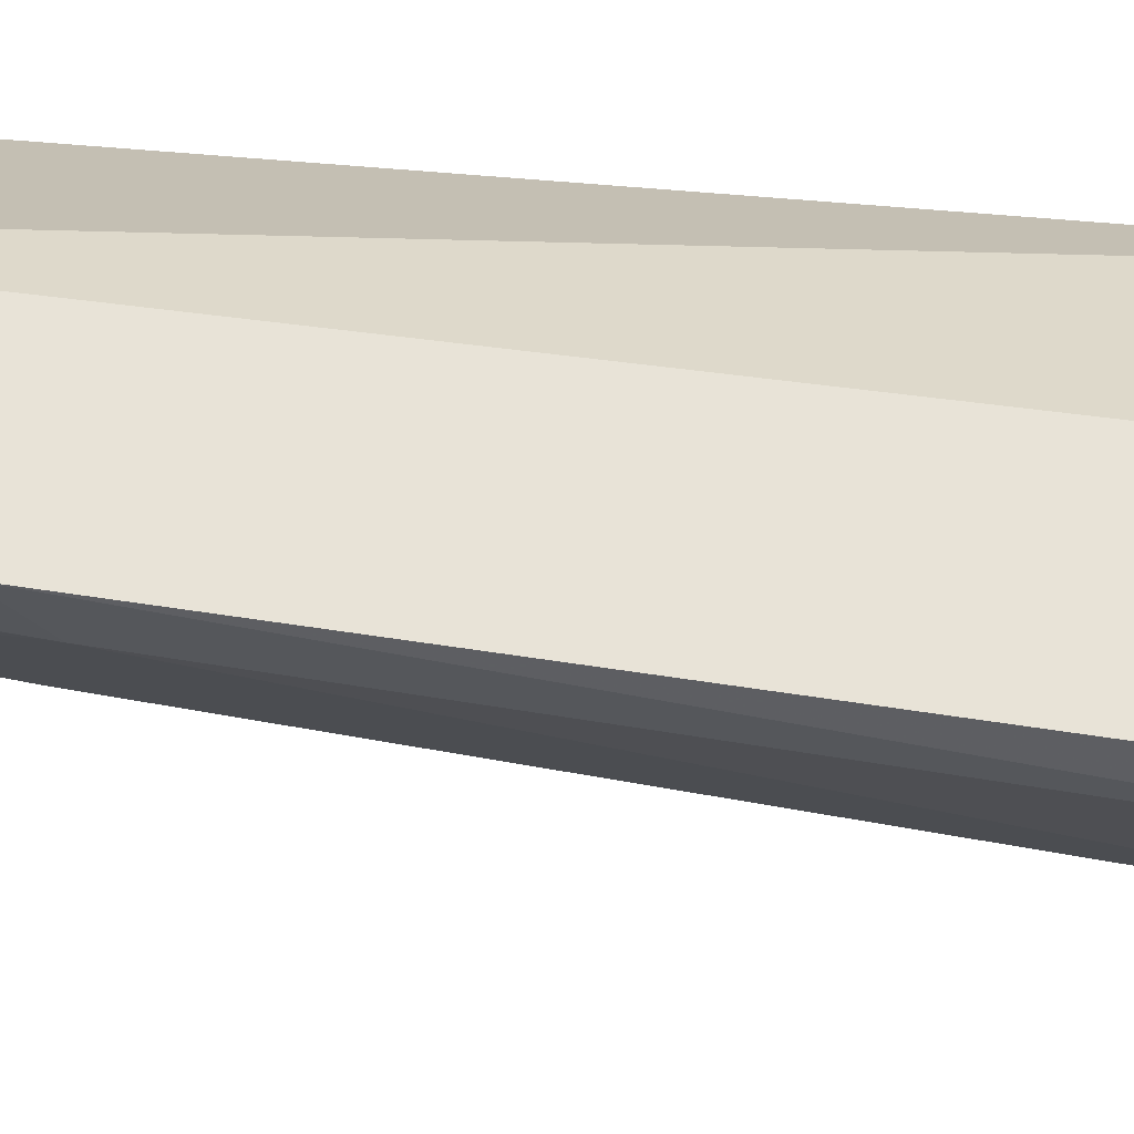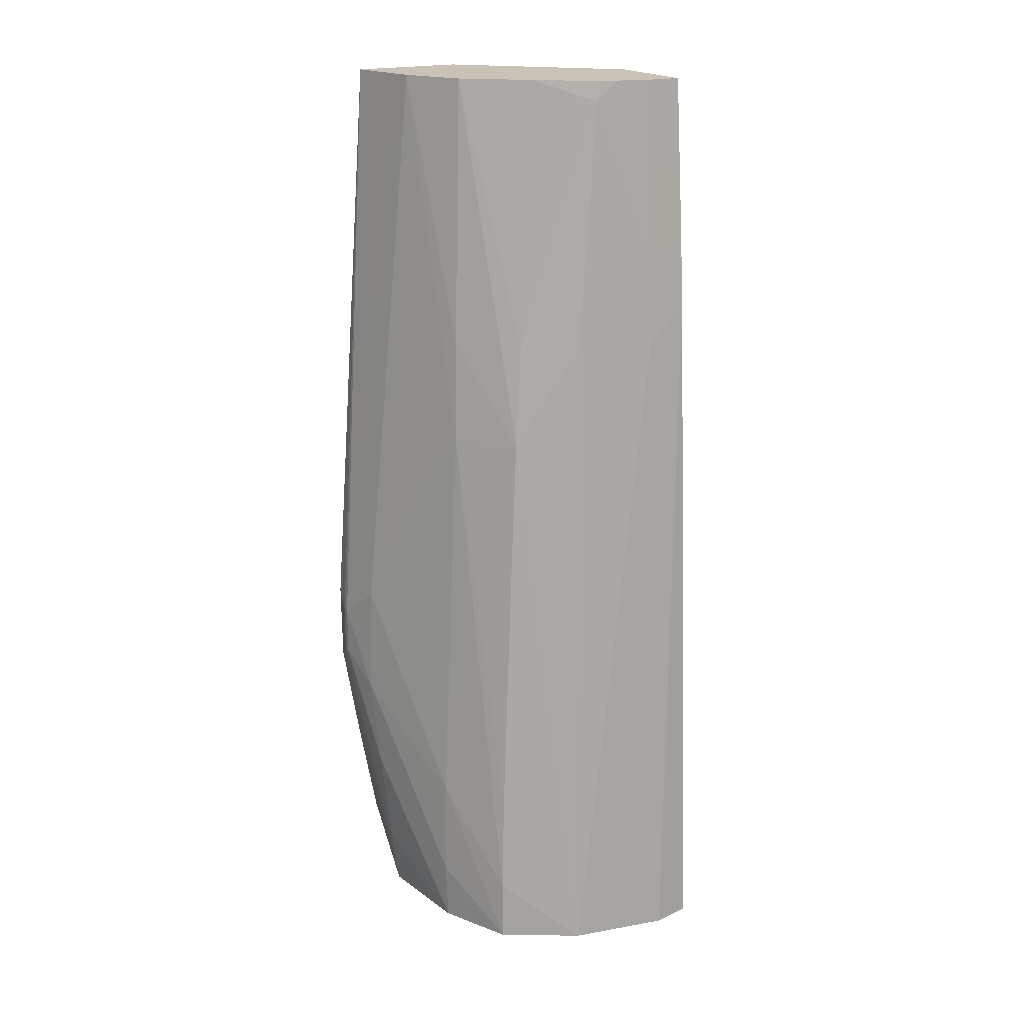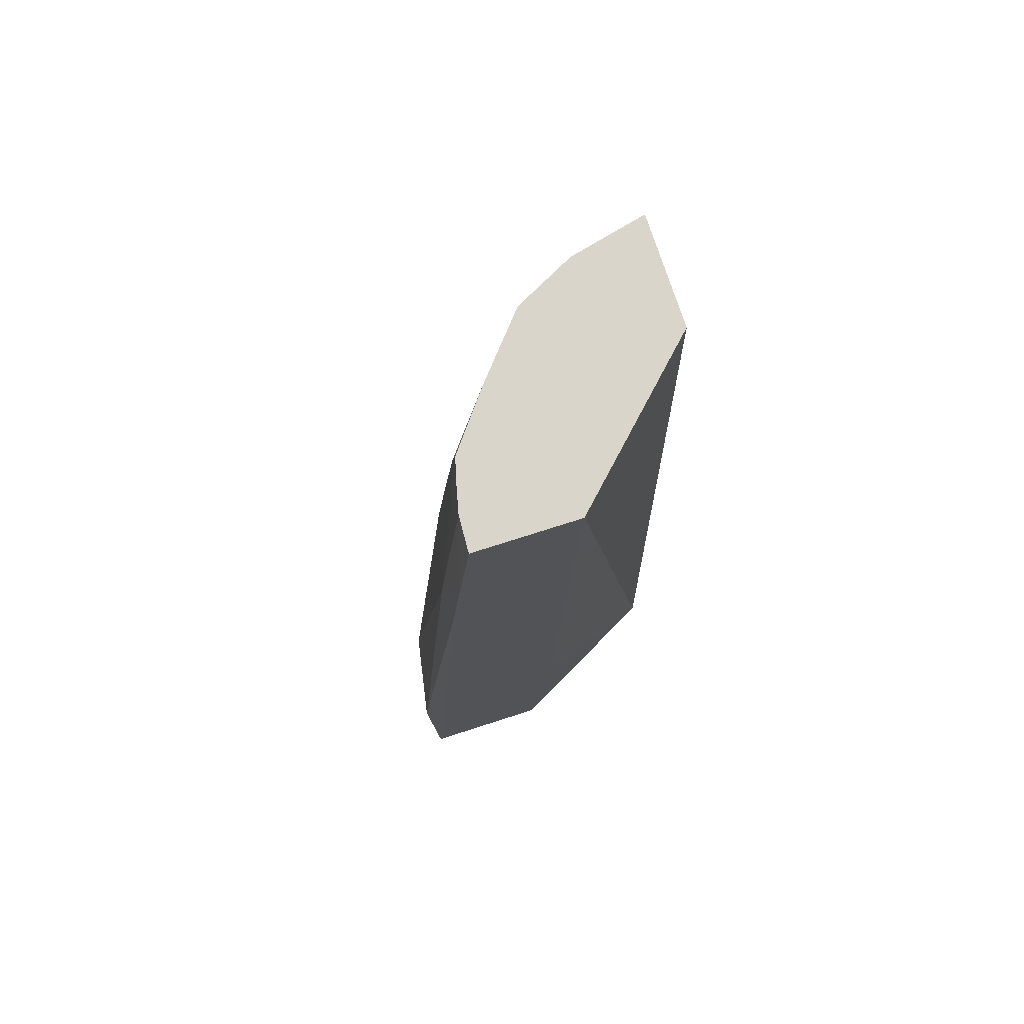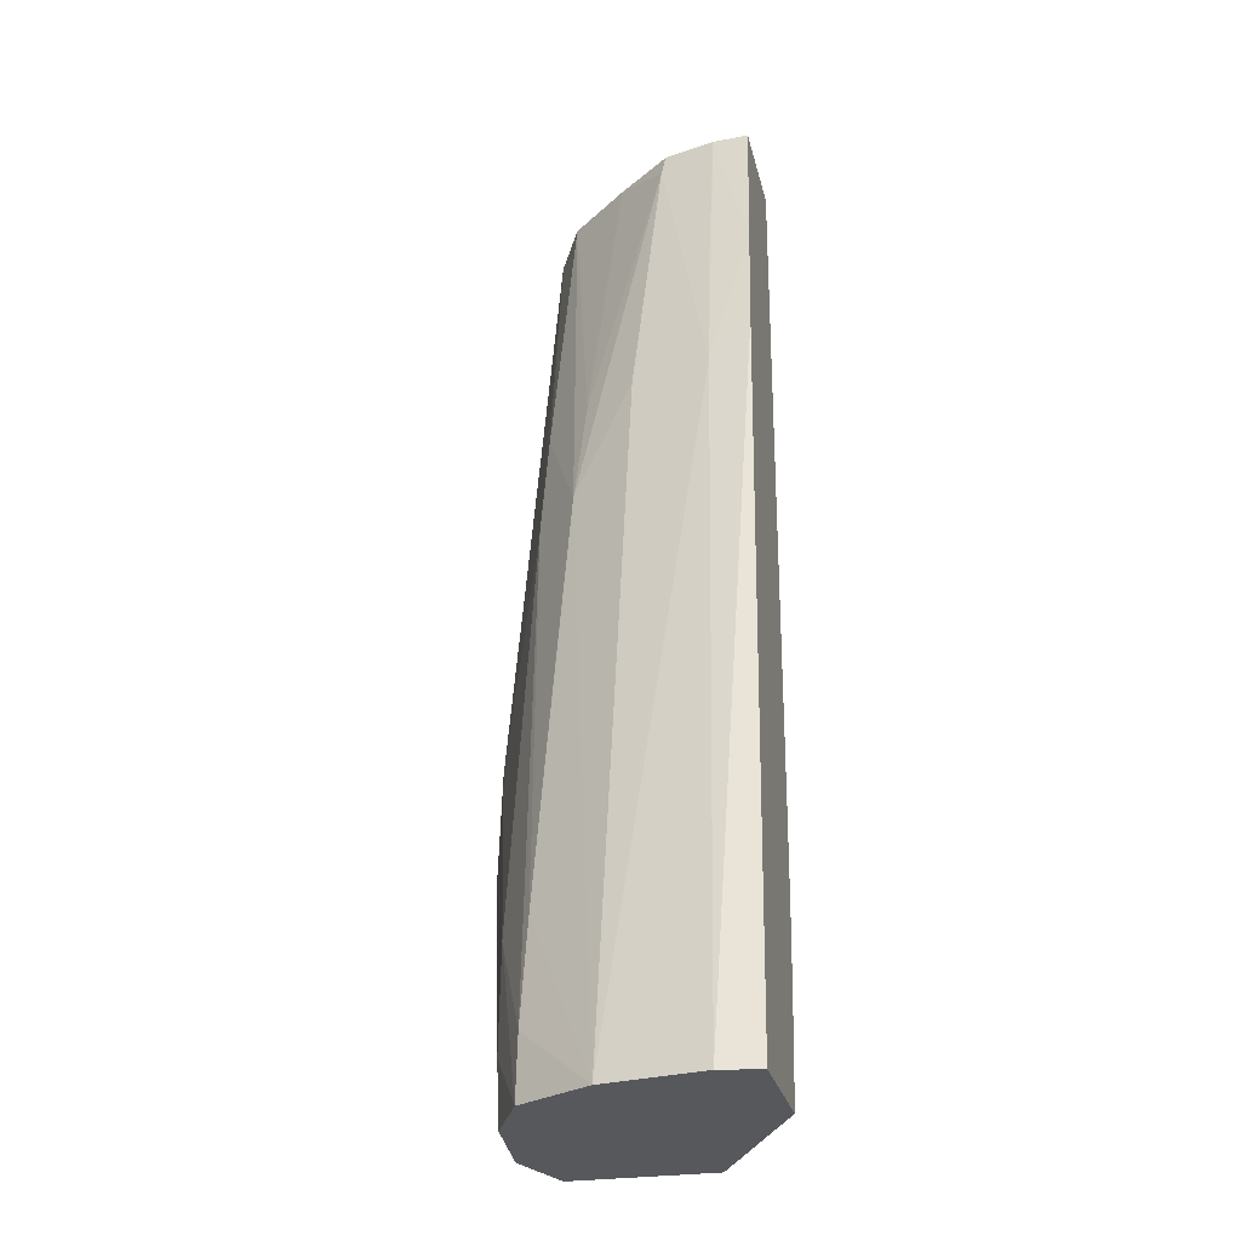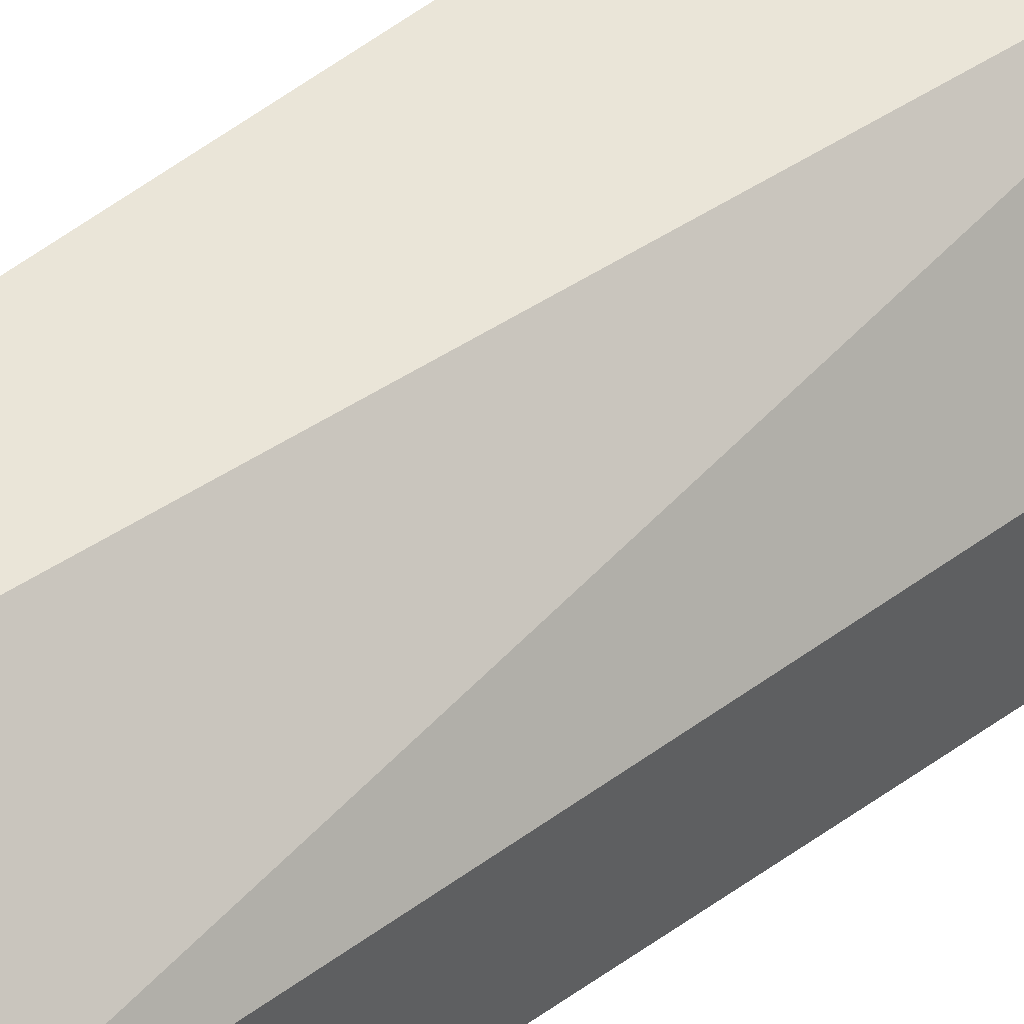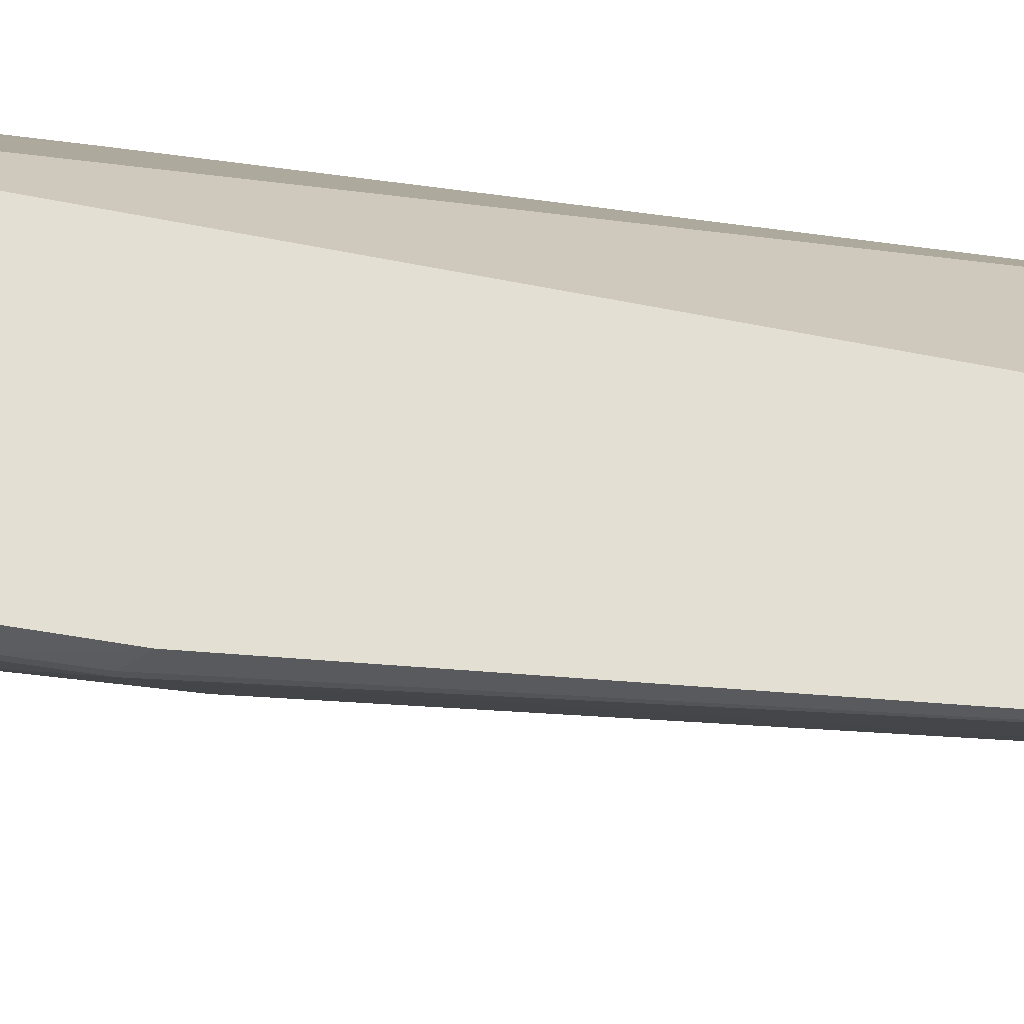
<metadata>
{"format":"obj","ext":"obj","renderer":"f3d","projection":"perspective","resolution":1024,"background":"white","views":[{"elev":-28.1,"azim":-100.7,"up":"+Z"},{"elev":19.4,"azim":150.7,"up":"+Y"},{"elev":74.6,"azim":-107.8,"up":"+Y"},{"elev":-27.9,"azim":-166.7,"up":"+Y"},{"elev":45.3,"azim":-131.2,"up":"+Z"},{"elev":66.9,"azim":98.5,"up":"+Z"}]}
</metadata>
<code>
v -0.03288 0.166 0.01671
v -0.03306 0.166 0.016
v -0.03394 0.166 0.01671
v -0.03247 0.1604 0.01671
v -0.03243 0.1602 0.01652
v -0.03243 0.1602 0.01646
v -0.03311 0.1624 0.01514
v -0.03316 0.1634 0.01522
v -0.03334 0.166 0.01545
v -0.03255 0.1605 0.01608
v -0.03521 0.166 0.0154
v -0.03435 0.157 0.01671
v -0.03248 0.1596 0.01671
v -0.03243 0.1598 0.01652
v -0.03243 0.1598 0.01646
v -0.03252 0.1595 0.01608
v -0.03347 0.1615 0.01461
v -0.03354 0.1624 0.01466
v -0.03289 0.1586 0.01504
v -0.03323 0.1576 0.0144
v -0.03328 0.1586 0.01445
v -0.03342 0.1608 0.01458
v -0.0339 0.166 0.01497
v -0.03364 0.1634 0.01474
v -0.03521 0.166 0.01444
v -0.03521 0.1599 0.01527
v -0.03521 0.1596 0.01527
v -0.03521 0.159 0.01525
v -0.03521 0.1586 0.01523
v -0.03521 0.1581 0.01519
v -0.03521 0.1576 0.01514
v -0.03521 0.1574 0.01511
v -0.03521 0.1572 0.01509
v -0.03521 0.157 0.01506
v -0.03298 0.157 0.01671
v -0.03265 0.1586 0.01671
v -0.03277 0.157 0.016
v -0.03269 0.1576 0.016
v -0.03258 0.1586 0.016
v -0.03288 0.1576 0.01504
v -0.03412 0.1634 0.01443
v -0.03437 0.1658 0.01457
v -0.03392 0.157 0.01396
v -0.03322 0.157 0.01437
v -0.03441 0.166 0.01458
v -0.03488 0.166 0.01446
v -0.03521 0.1647 0.01433
v -0.03521 0.157 0.01386
v -0.03294 0.1572 0.01671
v -0.03283 0.1576 0.01671
v -0.0329 0.157 0.01504
v -0.03484 0.1634 0.01424
v -0.03458 0.166 0.01453
v -0.03484 0.1644 0.01432
v -0.03484 0.157 0.01379
v -0.03521 0.1638 0.01425
f 1 2 9
f 1 9 23
f 1 23 45
f 1 45 53
f 1 53 46
f 1 46 25
f 1 25 11
f 1 11 3
f 1 3 12
f 1 12 35
f 1 35 49
f 1 49 50
f 1 50 36
f 1 36 13
f 1 13 4
f 1 4 5
f 1 5 6
f 1 6 2
f 2 7 8
f 2 8 9
f 2 6 10
f 2 10 7
f 3 11 12
f 4 13 14
f 4 14 5
f 5 14 15
f 5 15 6
f 6 15 16
f 6 16 10
f 7 17 18
f 7 18 8
f 7 10 19
f 7 19 20
f 7 20 21
f 7 21 22
f 7 22 17
f 8 18 9
f 9 18 24
f 9 24 23
f 10 16 19
f 11 25 47
f 11 47 56
f 11 56 48
f 11 48 34
f 11 34 33
f 11 33 32
f 11 32 31
f 11 31 30
f 11 30 29
f 11 29 28
f 11 28 27
f 11 27 26
f 11 26 12
f 12 26 27
f 12 27 28
f 12 28 29
f 12 29 30
f 12 30 31
f 12 31 32
f 12 32 33
f 12 33 34
f 12 34 48
f 12 48 55
f 12 55 43
f 12 43 44
f 12 44 51
f 12 51 37
f 12 37 35
f 13 36 37
f 13 37 14
f 14 37 38
f 14 38 15
f 15 38 39
f 15 39 16
f 16 39 40
f 16 40 19
f 17 22 21
f 17 21 18
f 18 41 42
f 18 42 24
f 18 21 43
f 18 43 41
f 19 40 44
f 19 44 20
f 20 44 43
f 20 43 21
f 23 42 45
f 23 24 42
f 25 46 47
f 35 37 49
f 36 50 37
f 37 51 38
f 37 50 49
f 38 51 39
f 39 51 40
f 40 51 44
f 41 52 42
f 41 43 52
f 42 53 45
f 42 52 54
f 42 54 53
f 43 55 52
f 46 53 54
f 46 54 52
f 46 52 47
f 47 52 56
f 48 56 55
f 52 55 56

</code>
